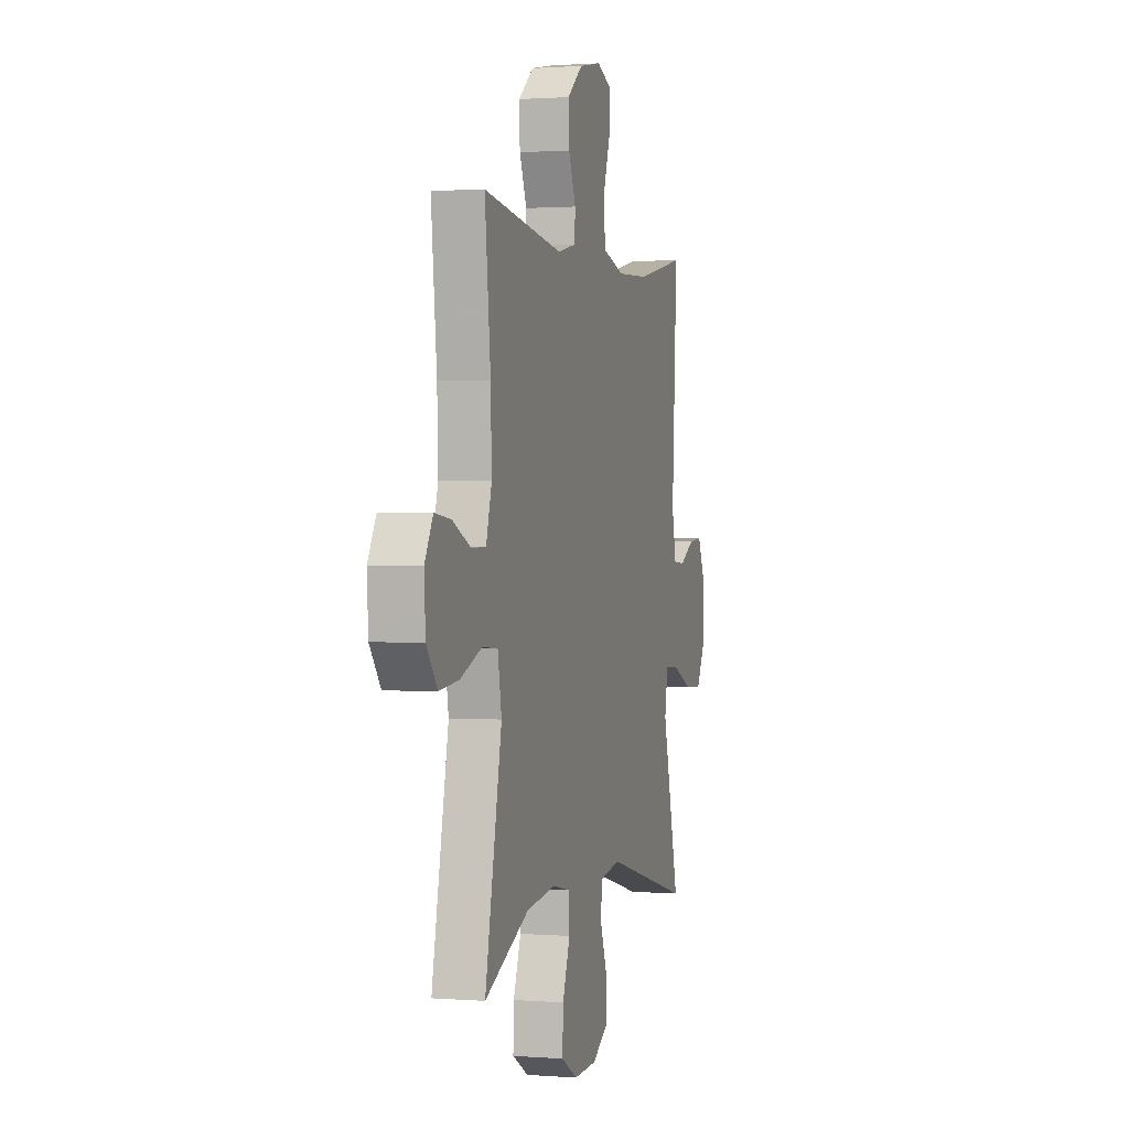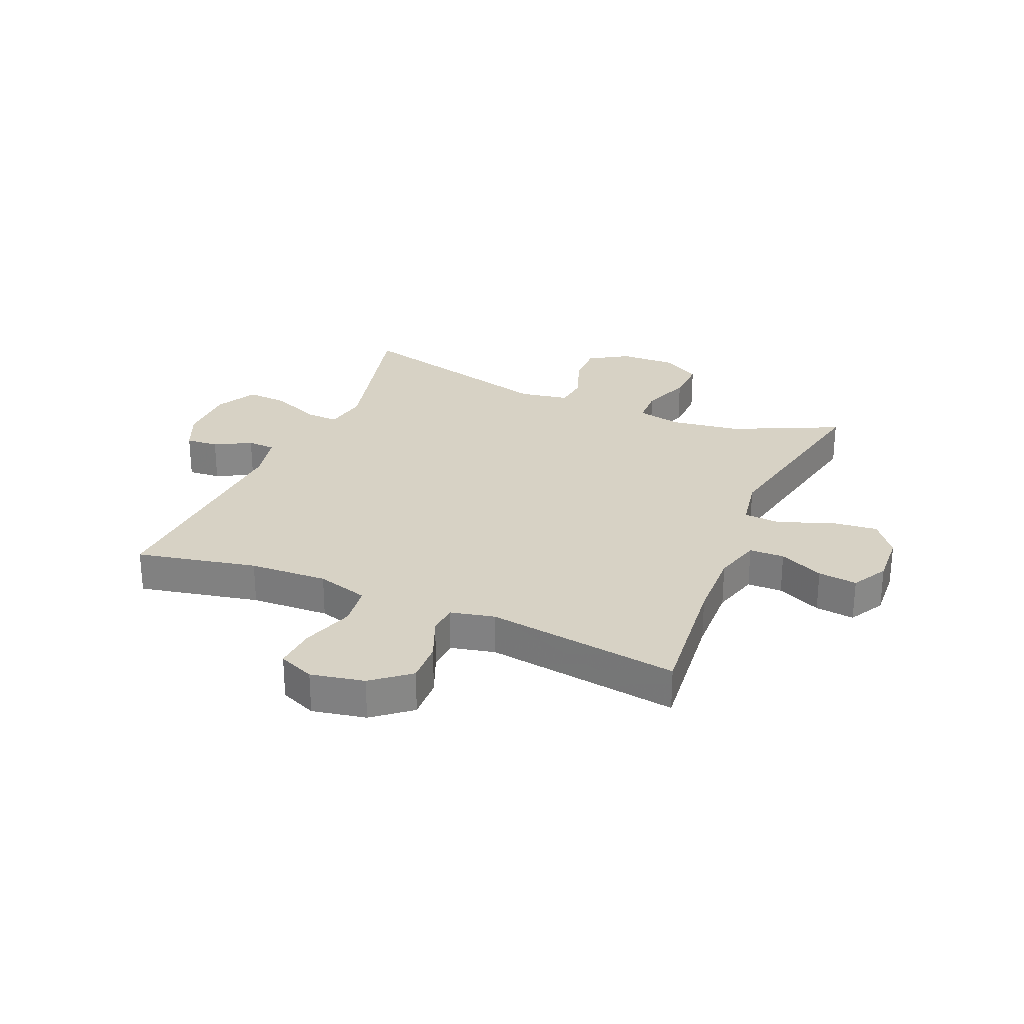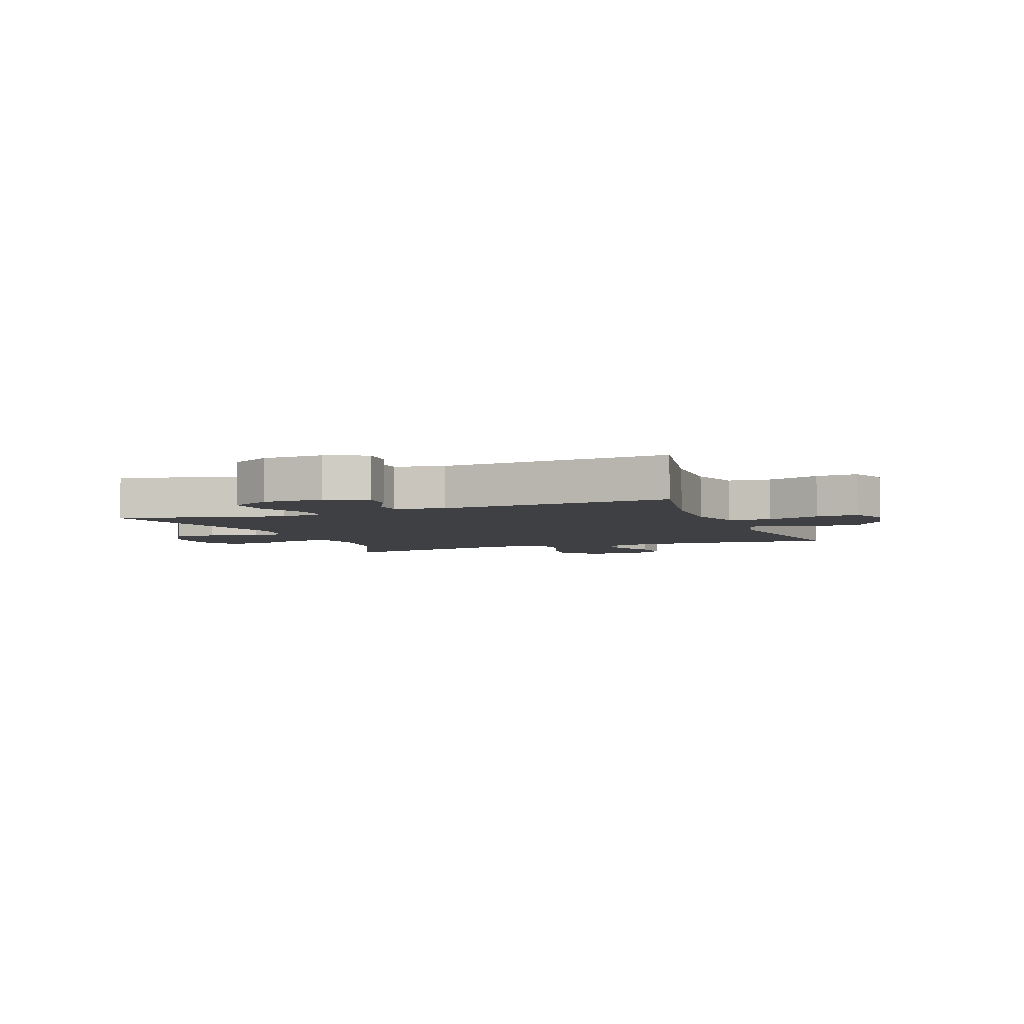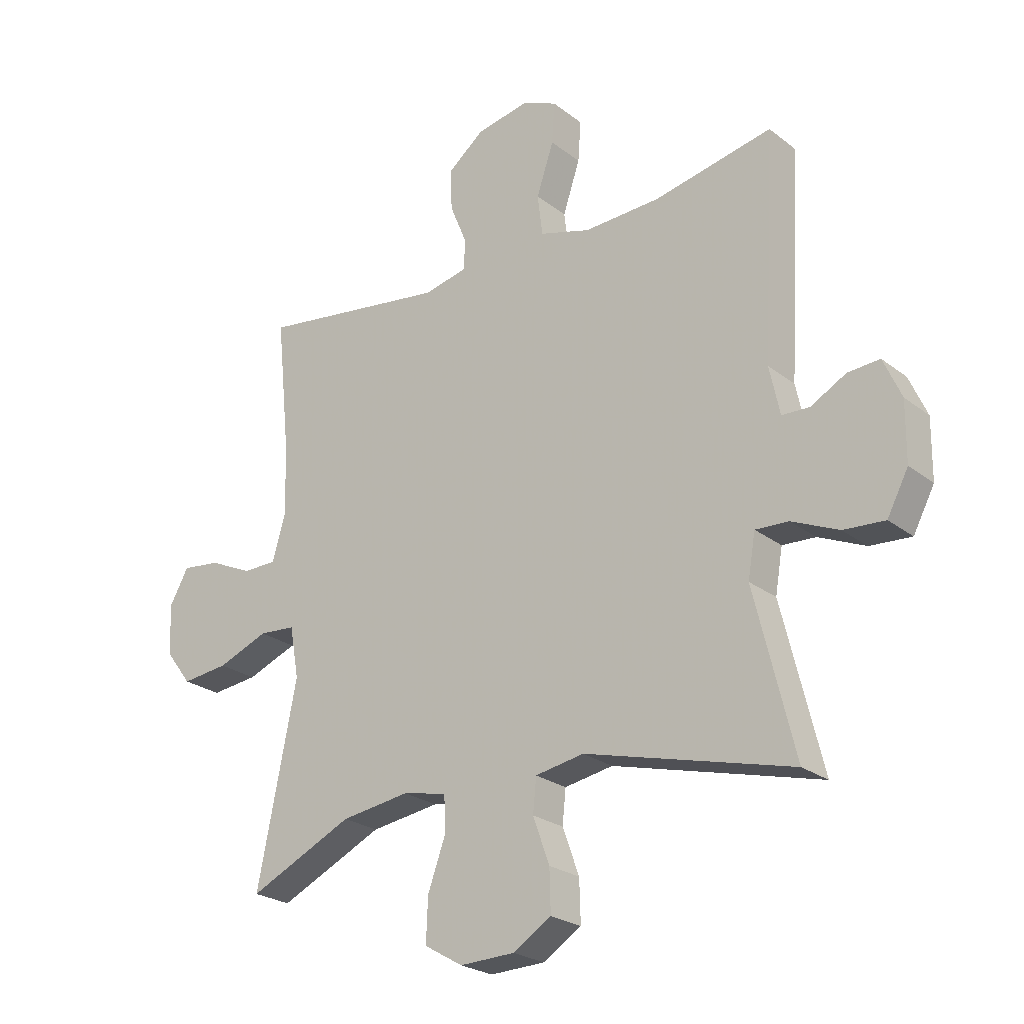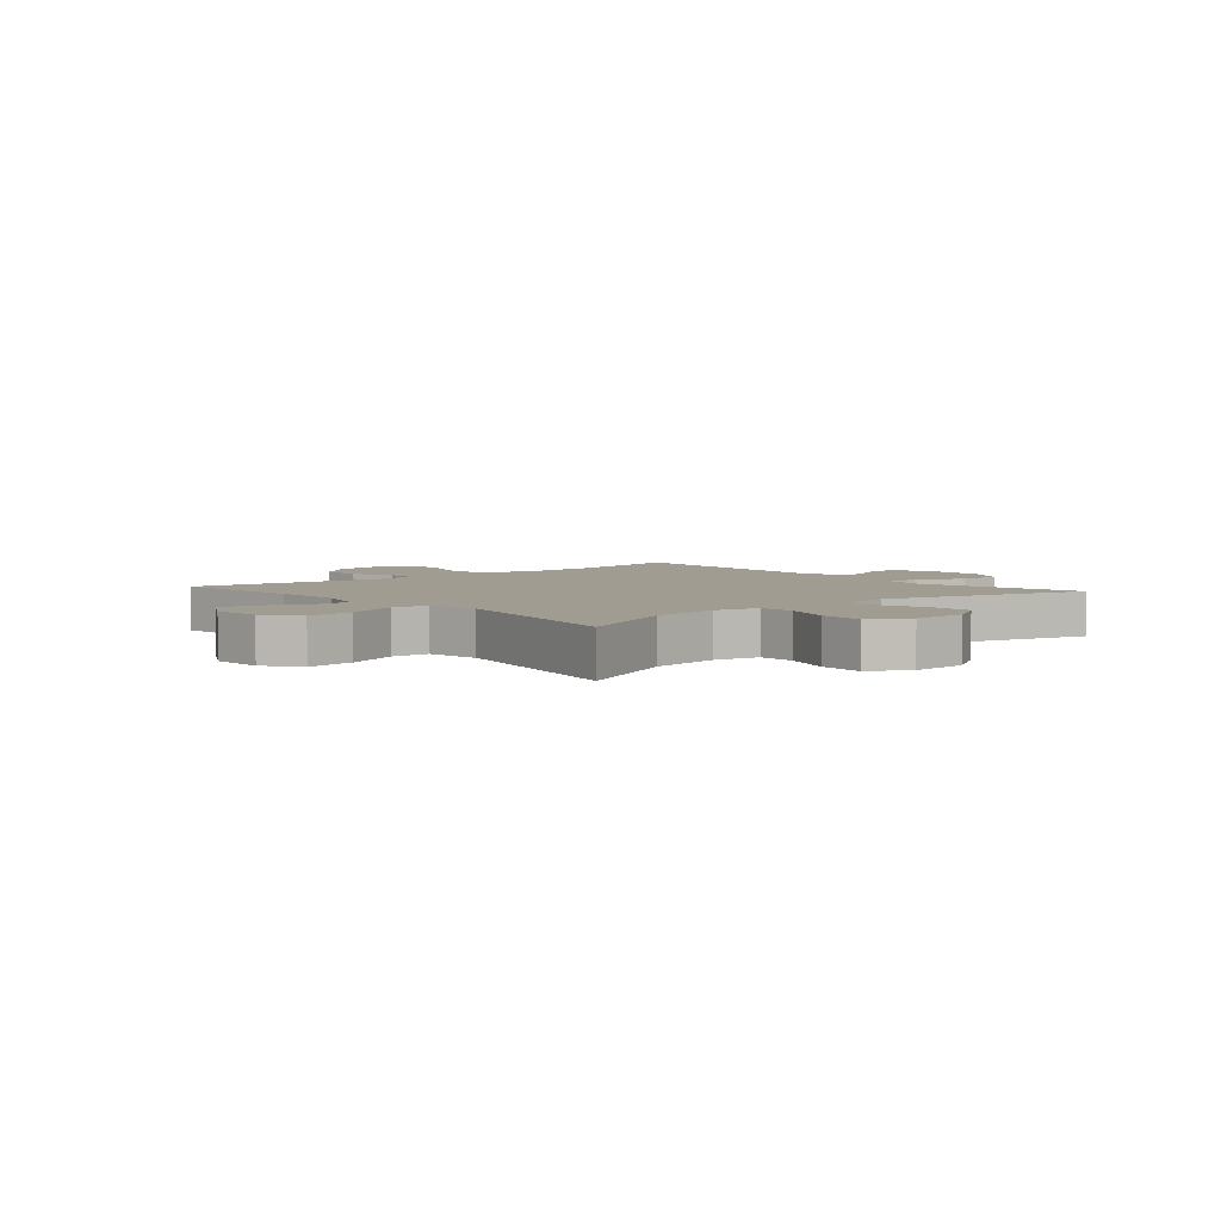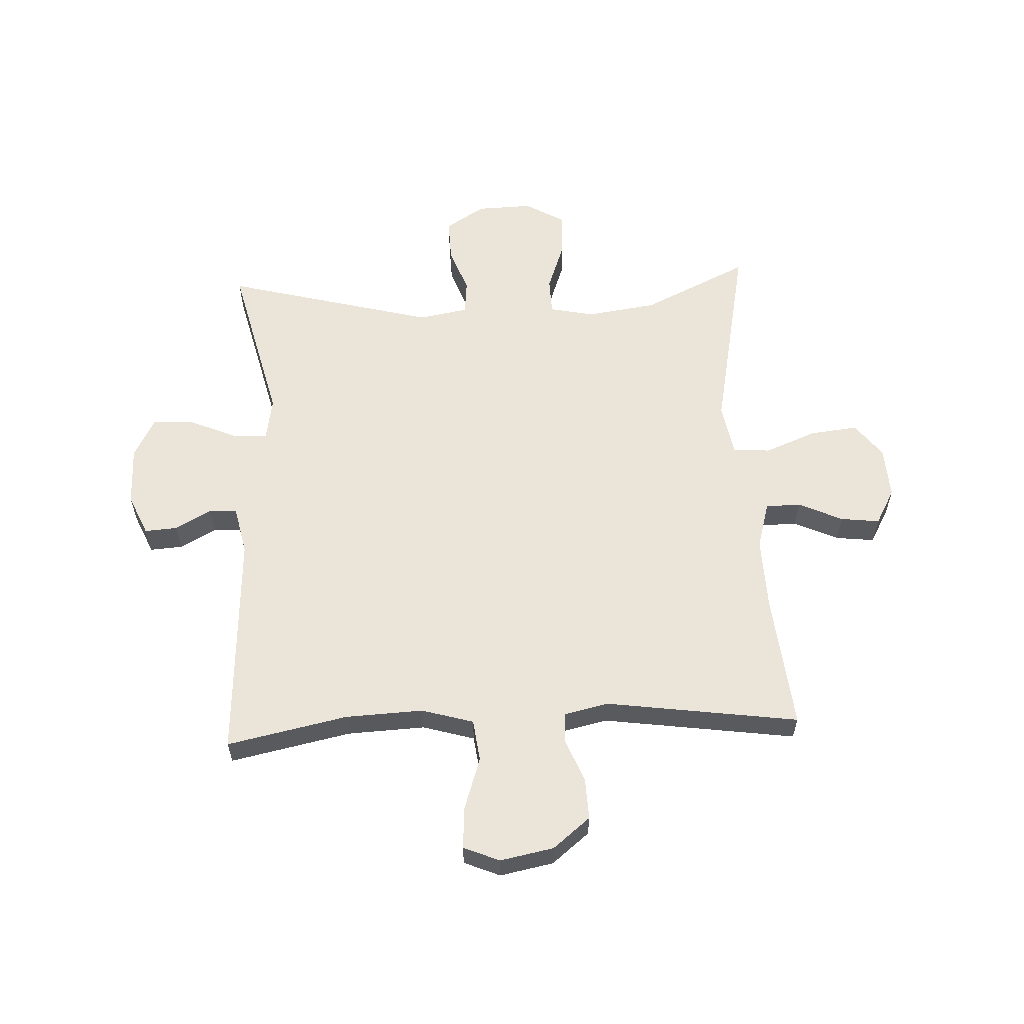
<metadata>
{"format":"obj","ext":"obj","renderer":"f3d","projection":"perspective","resolution":1024,"background":"white","views":[{"elev":1.1,"azim":105.9,"up":"+Z"},{"elev":27.6,"azim":23.0,"up":"+Y"},{"elev":-4.8,"azim":-68.5,"up":"+Y"},{"elev":-24.2,"azim":-141.5,"up":"+Z"},{"elev":4.5,"azim":139.3,"up":"+Y"},{"elev":59.1,"azim":-2.7,"up":"+Y"}]}
</metadata>
<code>
v -0.5 0.07 0.5
v -0.293 0.07 0.457
v -0.159 0.07 0.451
v -0.07 0.07 0.477
v -0.061 0.07 0.549
v -0.091 0.07 0.639
v -0.096 0.07 0.711
v -0.034 0.07 0.737
v 0.058 0.07 0.719
v 0.122 0.07 0.667
v 0.119 0.07 0.595
v 0.089 0.07 0.522
v 0.092 0.07 0.47
v 0.168 0.07 0.453
v 0.5 0.07 0.5
v 0.476 0.07 0.267
v 0.472 0.07 0.142
v 0.495 0.07 0.061
v 0.555 0.07 0.06
v 0.631 0.07 0.095
v 0.698 0.07 0.103
v 0.732 0.07 0.042
v 0.727 0.07 -0.047
v 0.682 0.07 -0.106
v 0.6 0.07 -0.097
v 0.511 0.07 -0.062
v 0.447 0.07 -0.067
v 0.431 0.07 -0.157
v 0.5 0.07 -0.5
v 0.317 0.07 -0.414
v 0.197 0.07 -0.397
v 0.12 0.07 -0.413
v 0.118 0.07 -0.476
v 0.149 0.07 -0.562
v 0.152 0.07 -0.638
v 0.085 0.07 -0.677
v -0.011 0.07 -0.674
v -0.078 0.07 -0.632
v -0.076 0.07 -0.559
v -0.047 0.07 -0.479
v -0.053 0.07 -0.42
v -0.138 0.07 -0.405
v -0.5 0.07 -0.5
v -0.43 0.07 -0.215
v -0.443 0.07 -0.139
v -0.501 0.07 -0.142
v -0.583 0.07 -0.178
v -0.655 0.07 -0.183
v -0.692 0.07 -0.113
v -0.693 0.07 -0.01
v -0.662 0.07 0.06
v -0.606 0.07 0.056
v -0.544 0.07 0.022
v -0.496 0.07 0.024
v -0.478 0.07 0.108
v -0.5 0 0.5
v -0.293 0 0.457
v -0.159 0 0.451
v -0.07 0 0.477
v -0.061 0 0.549
v -0.091 0 0.639
v -0.096 0 0.711
v -0.034 0 0.737
v 0.058 0 0.719
v 0.122 0 0.667
v 0.119 0 0.595
v 0.089 0 0.522
v 0.092 0 0.47
v 0.168 0 0.453
v 0.5 0 0.5
v 0.476 0 0.267
v 0.472 0 0.142
v 0.495 0 0.061
v 0.555 0 0.06
v 0.631 0 0.095
v 0.698 0 0.103
v 0.732 0 0.042
v 0.727 0 -0.047
v 0.682 0 -0.106
v 0.6 0 -0.097
v 0.511 0 -0.062
v 0.447 0 -0.067
v 0.431 0 -0.157
v 0.5 0 -0.5
v 0.317 0 -0.414
v 0.197 0 -0.397
v 0.12 0 -0.413
v 0.118 0 -0.476
v 0.149 0 -0.562
v 0.152 0 -0.638
v 0.085 0 -0.677
v -0.011 0 -0.674
v -0.078 0 -0.632
v -0.076 0 -0.559
v -0.047 0 -0.479
v -0.053 0 -0.42
v -0.138 0 -0.405
v -0.5 0 -0.5
v -0.43 0 -0.215
v -0.443 0 -0.139
v -0.501 0 -0.142
v -0.583 0 -0.178
v -0.655 0 -0.183
v -0.692 0 -0.113
v -0.693 0 -0.01
v -0.662 0 0.06
v -0.606 0 0.056
v -0.544 0 0.022
v -0.496 0 0.024
v -0.478 0 0.108
f 50 51 52 53
f 50 53 54
f 49 50 54
f 46 47 48 49
f 45 46 49 54
f 42 43 44
f 41 42 44 45
f 37 38 39 40
f 37 40 41
f 36 37 41
f 33 34 35 36
f 32 33 36 41
f 31 32 41 45
f 28 29 30
f 27 28 30 31
f 23 24 25 26
f 21 22 23 26
f 19 20 21 26
f 18 19 26 27
f 17 18 27 31
f 14 15 16
f 13 14 16 17
f 9 10 11 12
f 9 12 13
f 8 9 13
f 5 6 7 8
f 4 5 8 13
f 3 4 13 17
f 55 1 2
f 31 45 54 55
f 17 31 55
f 2 3 17 55
f 108 107 106 105
f 109 108 105
f 109 105 104
f 104 103 102 101
f 109 104 101 100
f 99 98 97
f 100 99 97 96
f 95 94 93 92
f 96 95 92
f 96 92 91
f 91 90 89 88
f 96 91 88 87
f 100 96 87 86
f 85 84 83
f 86 85 83 82
f 81 80 79 78
f 81 78 77 76
f 81 76 75 74
f 82 81 74 73
f 86 82 73 72
f 71 70 69
f 72 71 69 68
f 67 66 65 64
f 68 67 64
f 68 64 63
f 63 62 61 60
f 68 63 60 59
f 72 68 59 58
f 57 56 110
f 110 109 100 86
f 110 86 72
f 110 72 58 57
f 1 56 57 2
f 2 57 58 3
f 3 58 59 4
f 4 59 60 5
f 5 60 61 6
f 6 61 62 7
f 7 62 63 8
f 8 63 64 9
f 9 64 65 10
f 10 65 66 11
f 11 66 67 12
f 12 67 68 13
f 13 68 69 14
f 14 69 70 15
f 15 70 71 16
f 16 71 72 17
f 17 72 73 18
f 18 73 74 19
f 19 74 75 20
f 20 75 76 21
f 21 76 77 22
f 22 77 78 23
f 23 78 79 24
f 24 79 80 25
f 25 80 81 26
f 26 81 82 27
f 27 82 83 28
f 28 83 84 29
f 29 84 85 30
f 30 85 86 31
f 31 86 87 32
f 32 87 88 33
f 33 88 89 34
f 34 89 90 35
f 35 90 91 36
f 36 91 92 37
f 37 92 93 38
f 38 93 94 39
f 39 94 95 40
f 40 95 96 41
f 41 96 97 42
f 42 97 98 43
f 43 98 99 44
f 44 99 100 45
f 45 100 101 46
f 46 101 102 47
f 47 102 103 48
f 48 103 104 49
f 49 104 105 50
f 50 105 106 51
f 51 106 107 52
f 52 107 108 53
f 53 108 109 54
f 54 109 110 55
f 55 110 56 1

</code>
